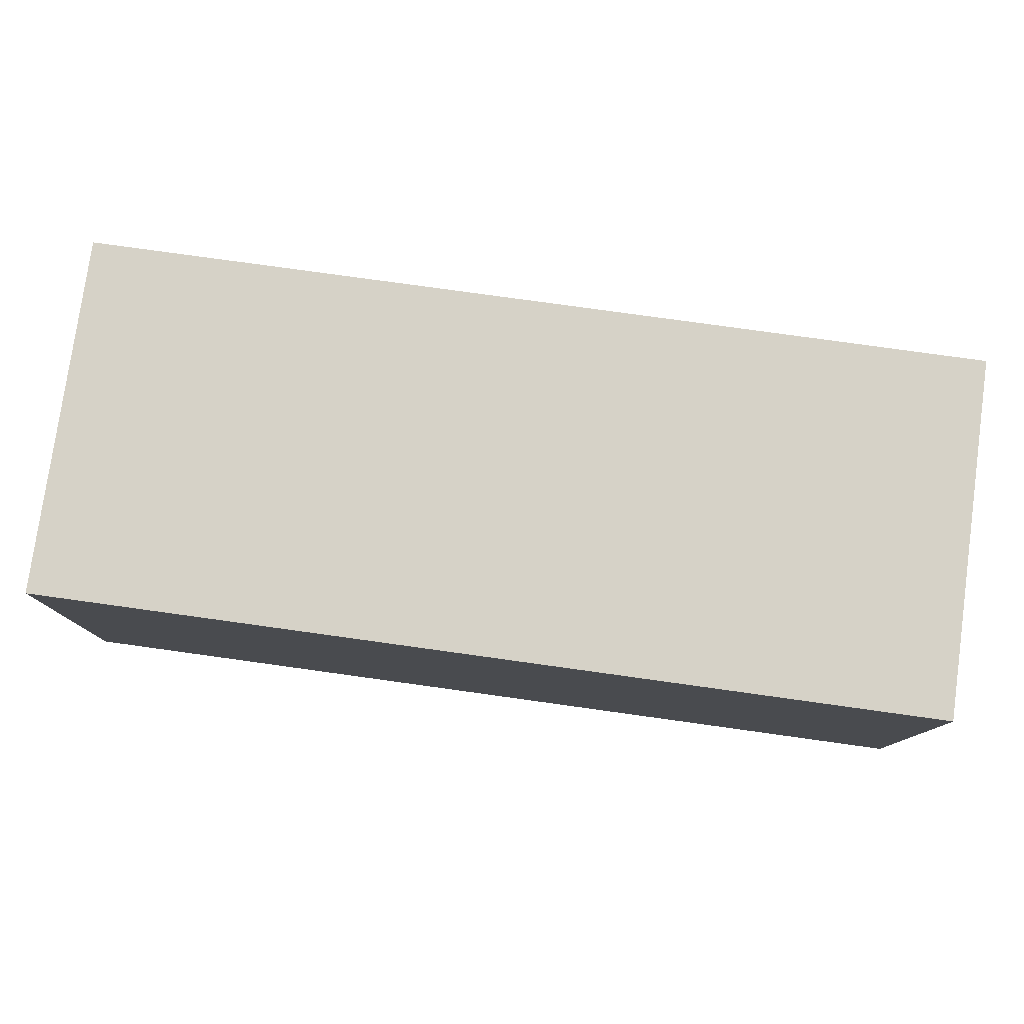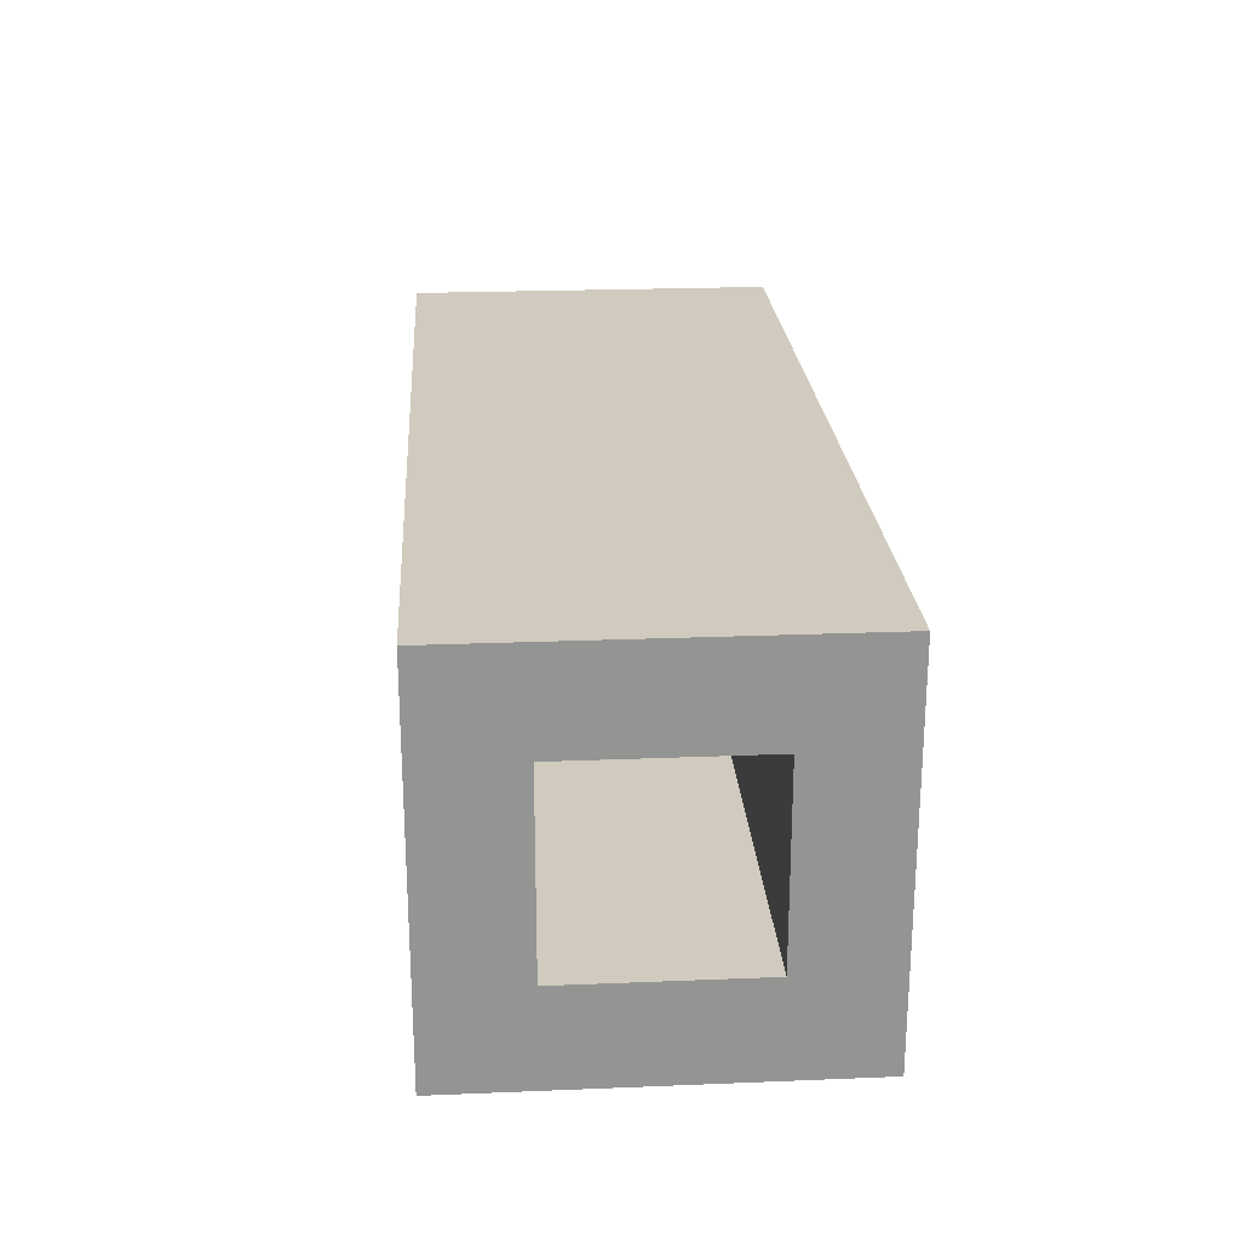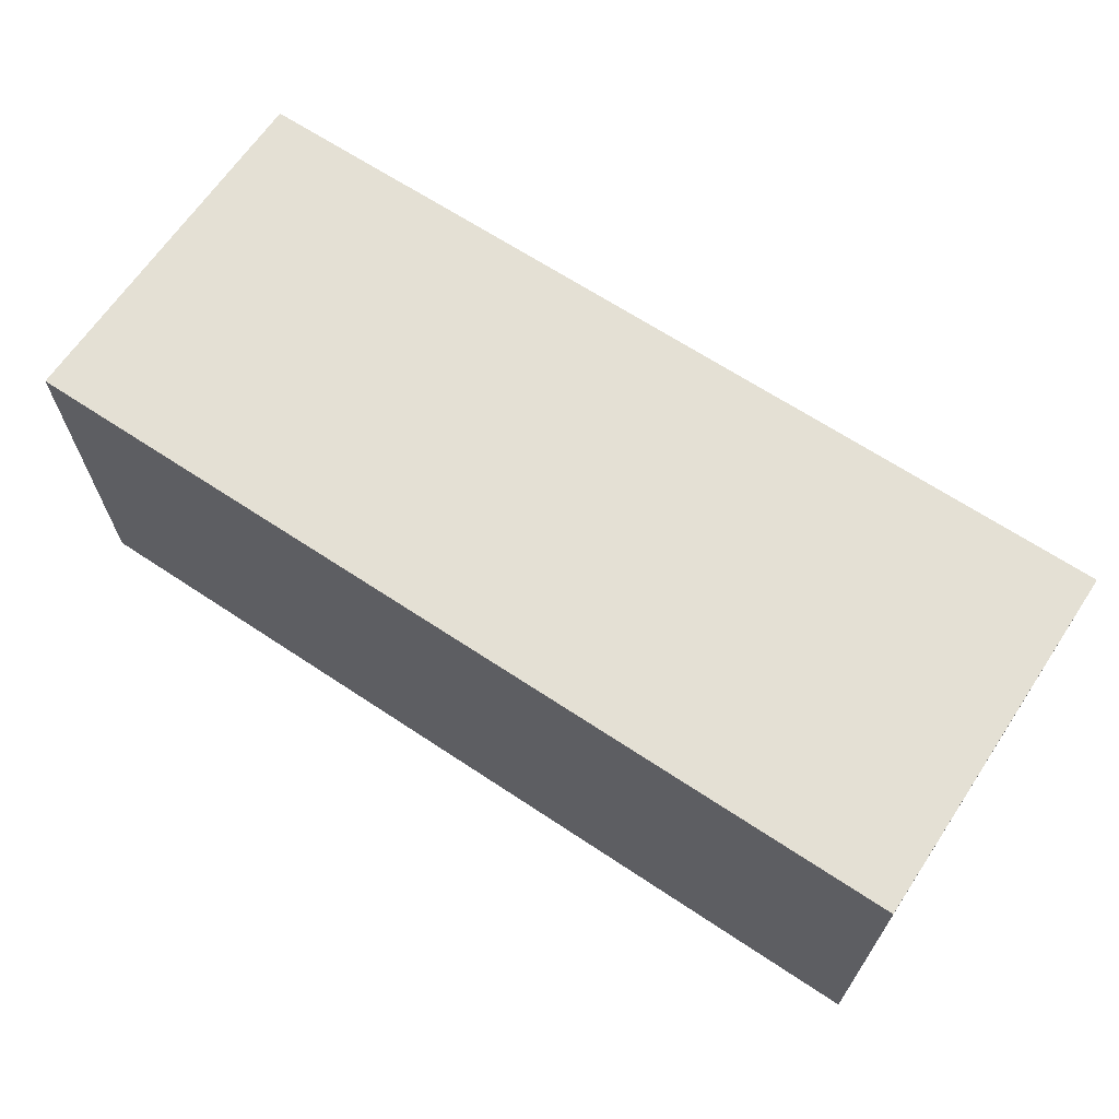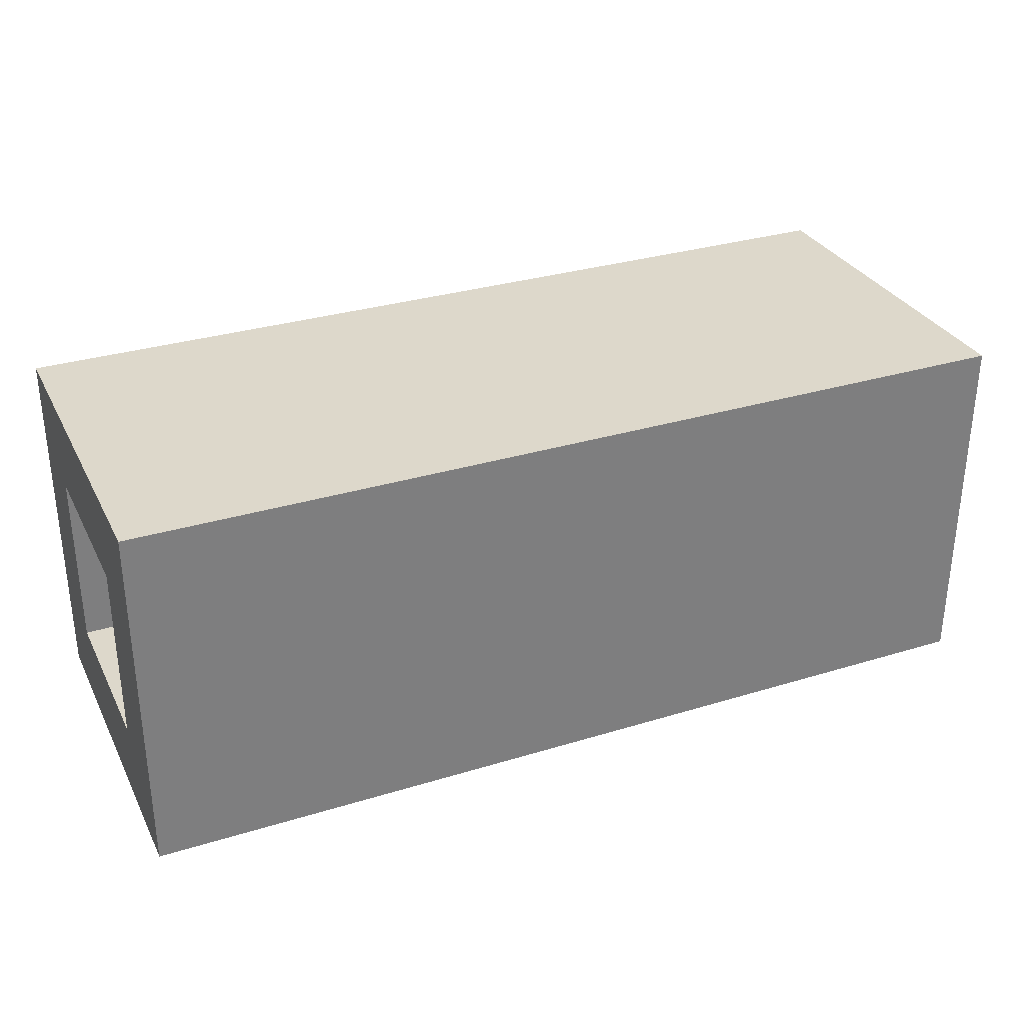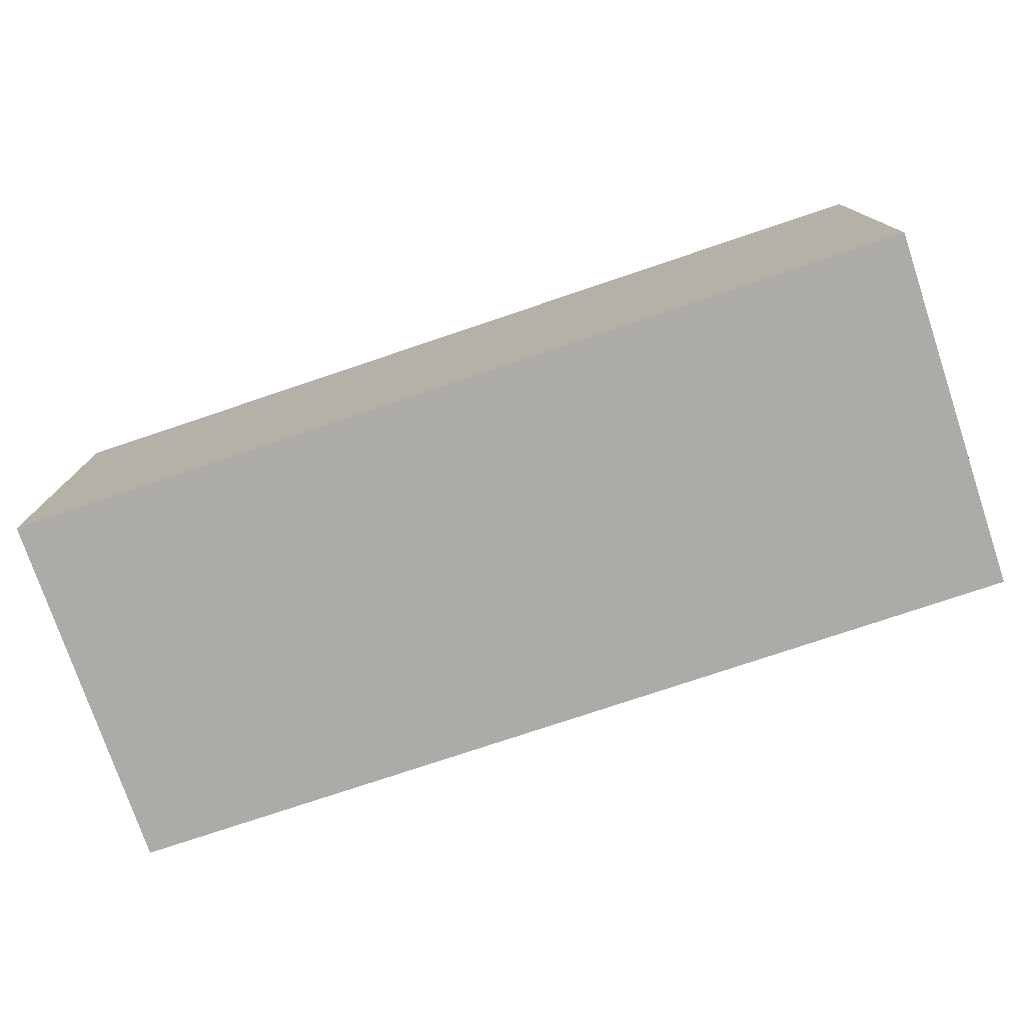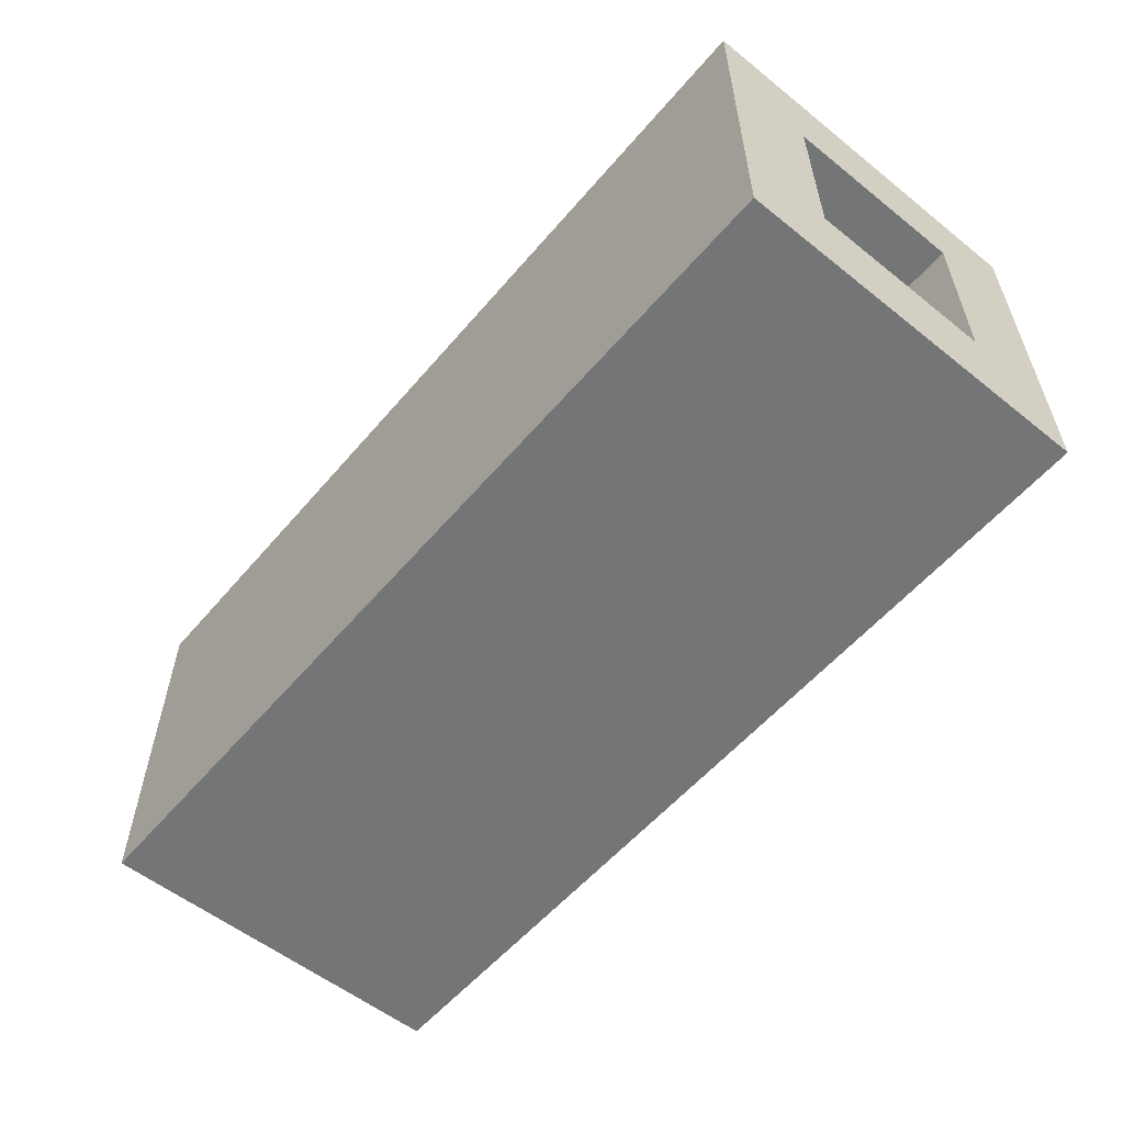
<metadata>
{"format":"obj","ext":"obj","renderer":"f3d","projection":"perspective","resolution":1024,"background":"white","views":[{"elev":78.6,"azim":-172.1,"up":"+Y"},{"elev":23.3,"azim":-93.9,"up":"+Z"},{"elev":66.0,"azim":-146.3,"up":"+Z"},{"elev":31.4,"azim":-23.5,"up":"+Y"},{"elev":-76.4,"azim":-161.4,"up":"+Y"},{"elev":-56.4,"azim":50.2,"up":"+Y"}]}
</metadata>
<code>
o
v 0 2 0
v 0 2 -0.4
v 0 2.1 -0.1
v 0 2.1 -0.3
v 0 2.3 -0.1
v 0 2.3 -0.3
v 0 2.4 0
v 0 2.4 -0.4
v 1 2 0
v 1 2 -0.4
v 1 2.1 -0.1
v 1 2.1 -0.3
v 1 2.3 -0.1
v 1 2.3 -0.3
v 1 2.4 0
v 1 2.4 -0.4
v 0 2 0
v 0 2.4 0
v 1 2 0
v 1 2.4 0
v 0 2.1 -0.3
v 0 2.3 -0.3
v 1 2.1 -0.3
v 1 2.3 -0.3
v 0 2.1 -0.1
v 0 2.3 -0.1
v 1 2.1 -0.1
v 1 2.3 -0.1
v 0 2 -0.4
v 0 2.4 -0.4
v 1 2 -0.4
v 1 2.4 -0.4
v 0 2 0
v 1 2 0
v 0 2 -0.4
v 1 2 -0.4
v 0 2.3 -0.1
v 1 2.3 -0.1
v 0 2.3 -0.3
v 1 2.3 -0.3
v 0 2.1 -0.1
v 1 2.1 -0.1
v 0 2.1 -0.3
v 1 2.1 -0.3
v 0 2.4 0
v 1 2.4 0
v 0 2.4 -0.4
v 1 2.4 -0.4
f 3 2 1
f 4 2 3
f 5 3 1
f 6 2 4
f 7 5 1
f 7 6 5
f 8 2 6
f 8 6 7
f 9 10 11
f 11 10 12
f 9 11 13
f 12 10 14
f 9 13 15
f 13 14 15
f 14 10 16
f 15 14 16
f 19 18 17
f 20 18 19
f 23 22 21
f 24 22 23
f 25 26 27
f 27 26 28
f 29 30 31
f 31 30 32
f 35 34 33
f 36 34 35
f 39 38 37
f 40 38 39
f 41 42 43
f 43 42 44
f 45 46 47
f 47 46 48

</code>
